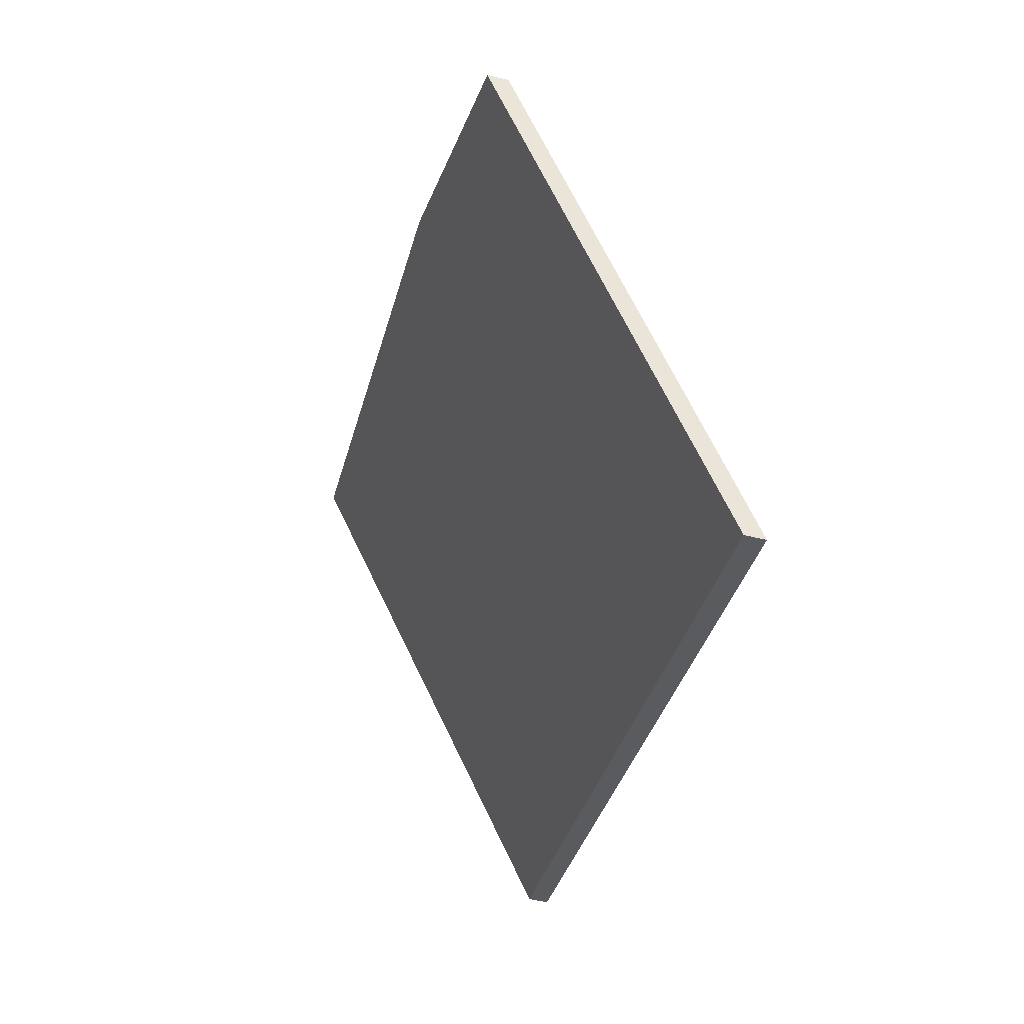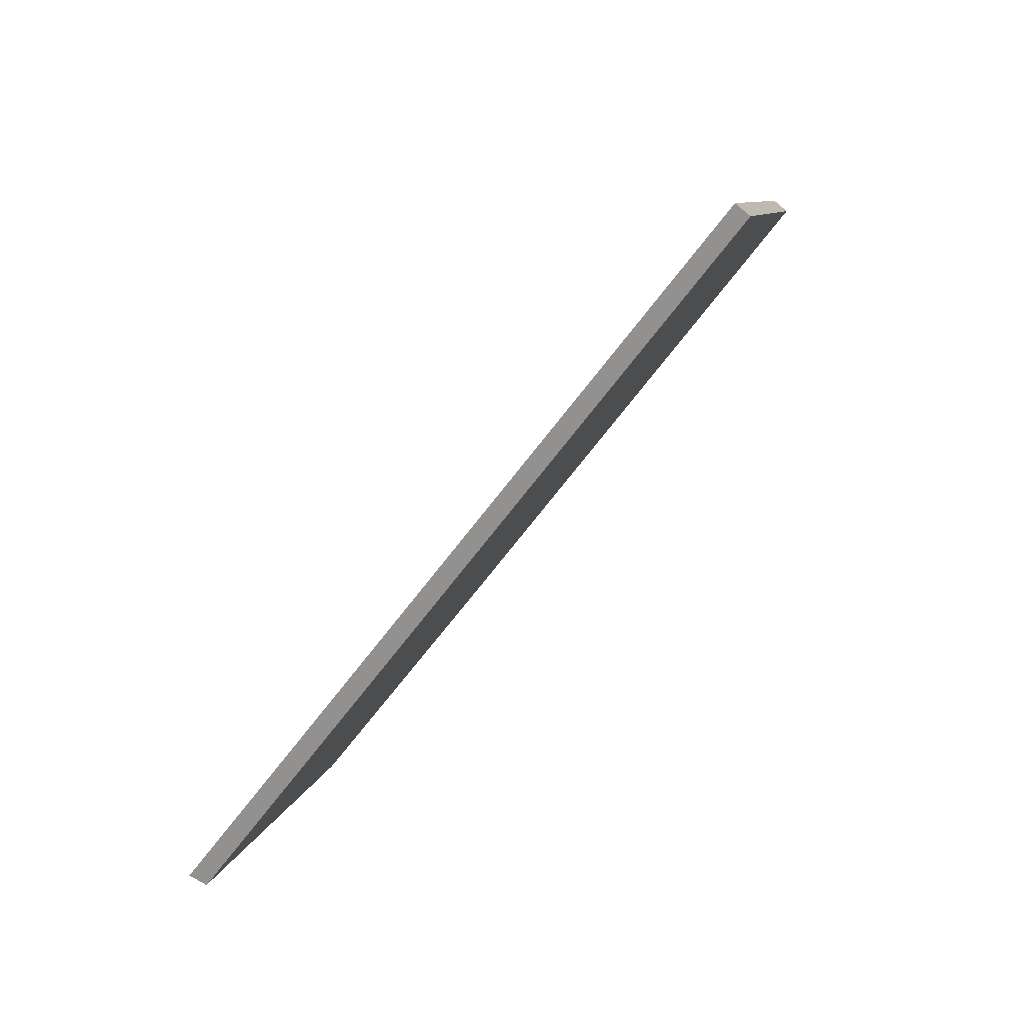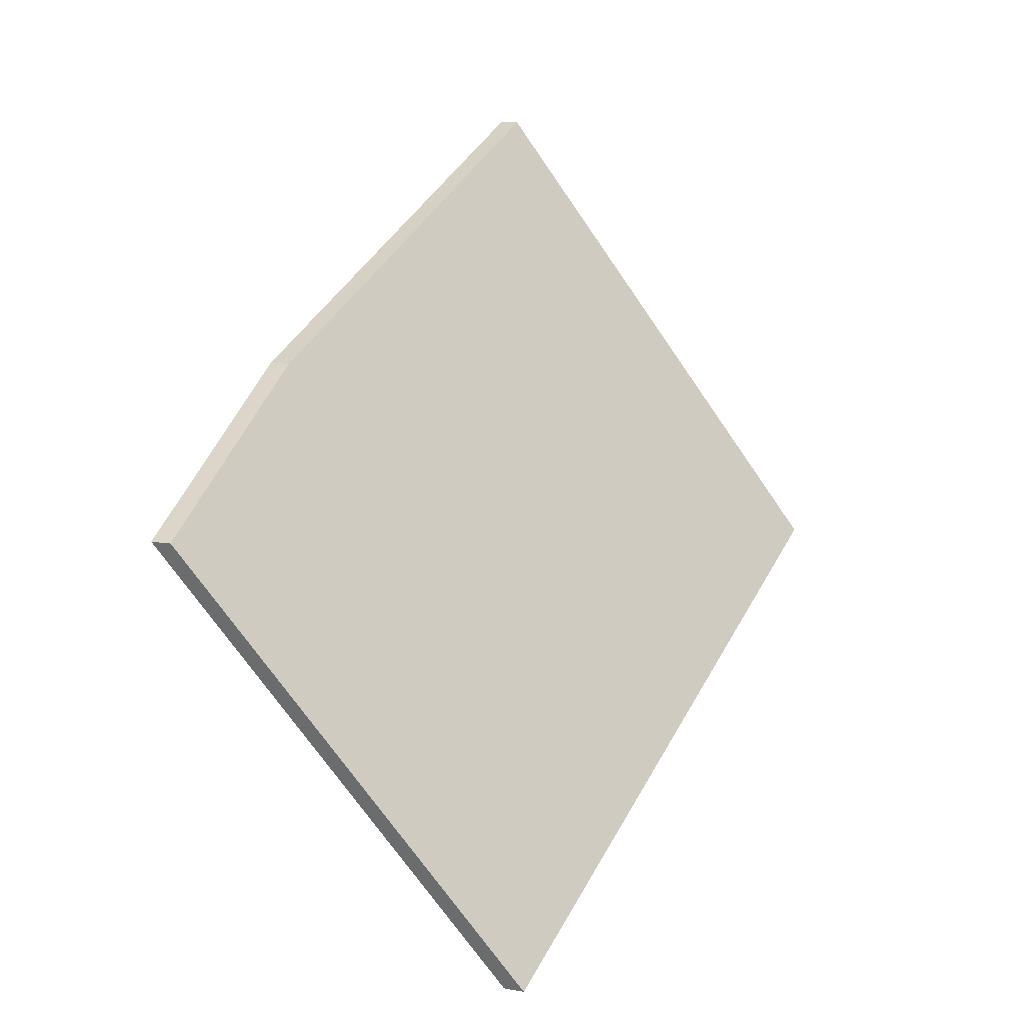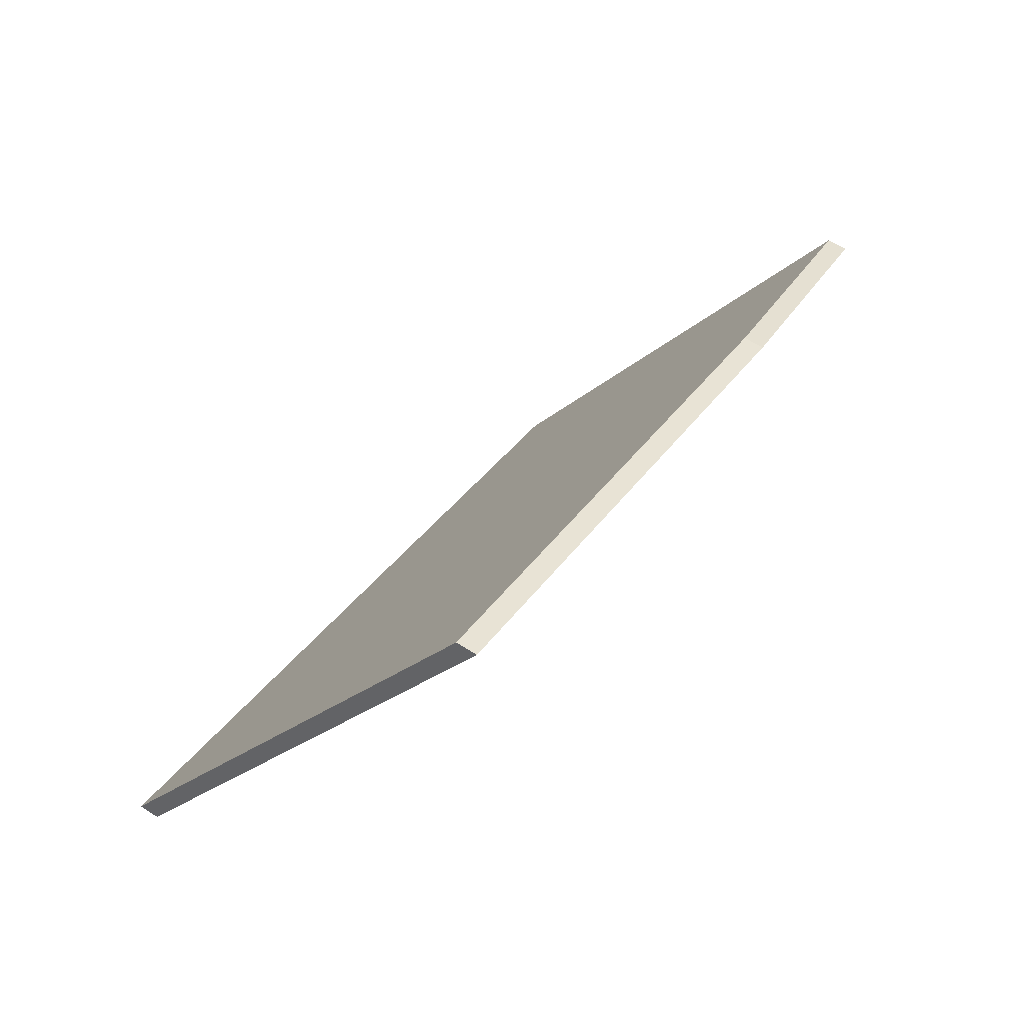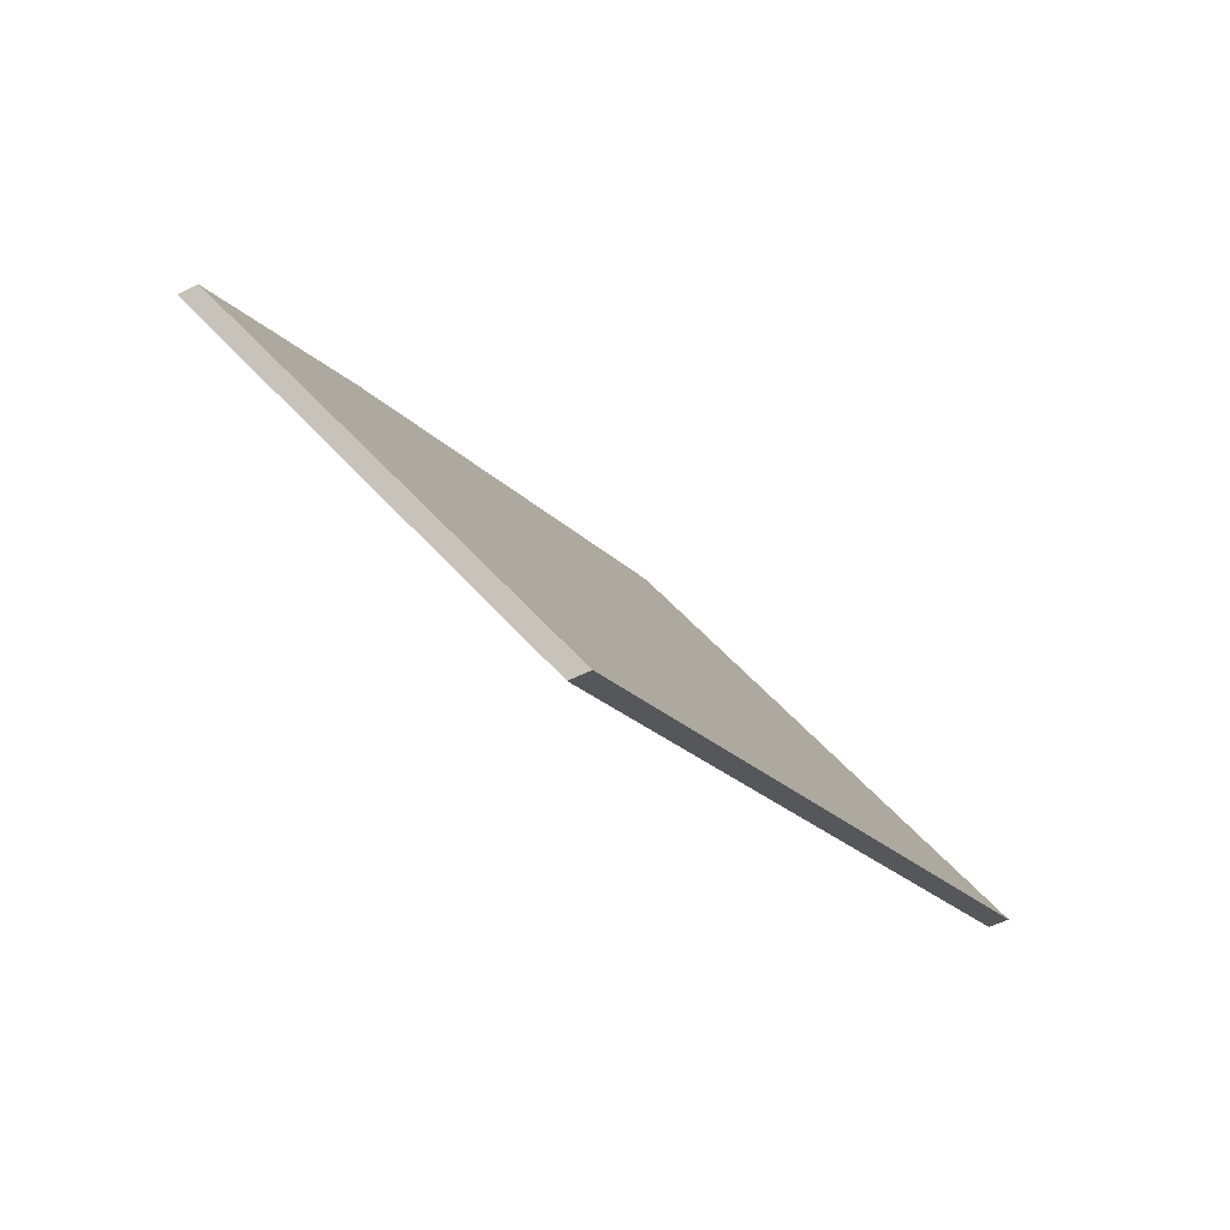
<metadata>
{"format":"obj","ext":"obj","renderer":"f3d","projection":"perspective","resolution":1024,"background":"white","views":[{"elev":-56.4,"azim":75.8,"up":"+Z"},{"elev":-48.7,"azim":-133.5,"up":"+Z"},{"elev":9.4,"azim":115.8,"up":"+Z"},{"elev":63.7,"azim":-57.0,"up":"+Z"},{"elev":-47.2,"azim":120.5,"up":"+Z"}]}
</metadata>
<code>
v 3.123 -0.09217 -0.2217
v 3.14 -0.1226 -0.1714
v 3.194 -0.1226 -0.1958
v 3.219 -0.1209 -0.2103
v 3.201 -0.09279 -0.2556
v 3.123 -0.09432 -0.2217
v 3.201 -0.09494 -0.2556
v 3.219 -0.123 -0.2103
v 3.194 -0.1248 -0.1958
v 3.14 -0.1248 -0.1714
v 3.201 -0.09494 -0.2556
v 3.123 -0.09432 -0.2217
v 3.123 -0.09217 -0.2217
v 3.201 -0.09279 -0.2556
v 3.219 -0.123 -0.2103
v 3.201 -0.09494 -0.2556
v 3.201 -0.09279 -0.2556
v 3.219 -0.1209 -0.2103
v 3.123 -0.09432 -0.2217
v 3.14 -0.1248 -0.1714
v 3.14 -0.1226 -0.1714
v 3.123 -0.09217 -0.2217
f 1 2 3
f 1 3 4
f 1 4 5
f 6 7 8
f 6 8 9
f 6 9 10
f 11 12 13
f 11 13 14
f 15 16 17
f 15 17 18
f 9 8 4
f 9 4 3
f 10 9 3
f 10 3 2
f 19 20 21
f 19 21 22

</code>
